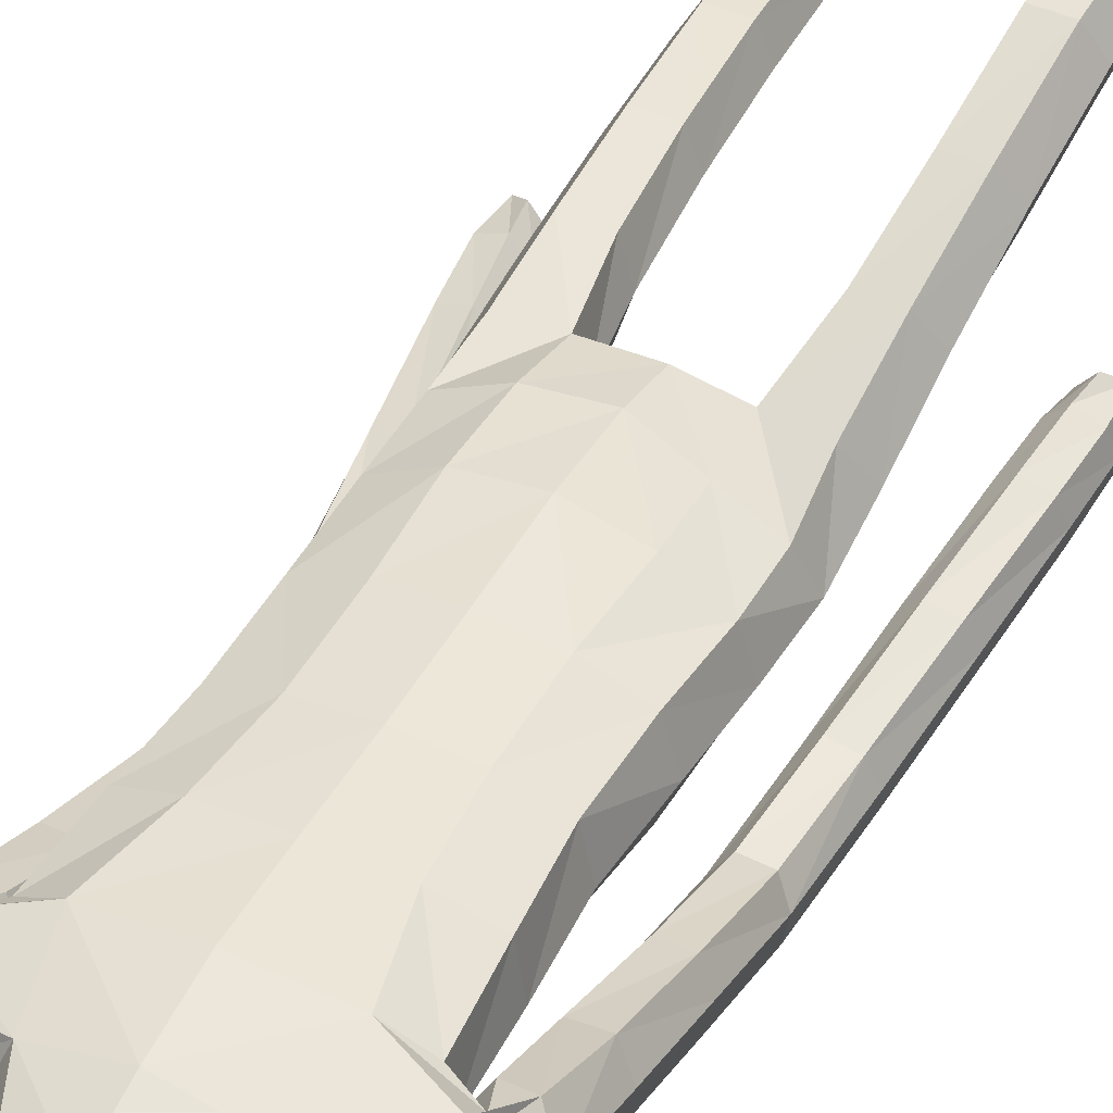
<metadata>
{"format":"obj","ext":"obj","renderer":"f3d","projection":"perspective","resolution":1024,"background":"white","views":[{"elev":43.3,"azim":-152.9,"up":"+Z"}]}
</metadata>
<code>
o Group1
v -0.01772 3.177 -0.1678
v 0.2323 0.01397 -0.04946
v 0.1988 0.01629 -0.008321
v 0.1934 0.07262 -0.0145
v 0.2209 0.06921 -0.06048
v 0.275 0.01075 -0.03902
v 0.2483 0.01115 -0.009223
v 0.2699 0.06973 -0.04923
v 0.23 0.04125 0.2287
v 0.2259 0.0461 0.1998
v 0.2158 0.007797 0.187
v 0.2292 0.008843 0.2294
v 0.2793 0.03927 0.2227
v 0.2827 0.04228 0.1965
v 0.2902 0.008111 0.2197
v 0.3816 1.103 -0.1351
v 0.364 1.088 -0.09835
v 0.3252 1.102 -0.1384
v 0.3666 1.113 -0.1525
v 0.3835 1.159 -0.1406
v 0.371 1.164 -0.09743
v 0.3777 1.156 -0.1695
v 0.2714 0.006595 0.1586
v 0.2818 0.07304 0.05199
v 0.2967 0.0103 0.06845
v 0.29 0.009651 0.004502
v 0.2881 0.07592 -0.001619
v 0.2871 0.05355 0.1362
v 0.2988 0.008506 0.1402
v 0.2823 0.195 -0.006937
v 0.2591 0.2001 0.04275
v 0.2052 0.1924 0.03778
v 0.2016 0.07608 0.05538
v 0.2157 0.05642 0.1305
v 0.186 0.185 -0.01457
v 0.2013 0.01097 0.03334
v 0.2029 0.005638 0.1094
v 0.3356 1.106 -0.08033
v 0.3091 1.108 -0.1122
v 0.3288 1.163 -0.08275
v 0.2964 1.165 -0.1161
v 0.07052 3.345 -0.1143
v 0.09641 3.285 -0.1288
v 0.08952 3.369 -0.04406
v 0.1462 3.302 -0.04938
v 0.1117 1.441 0.08019
v 0.1396 1.282 0.08389
v 0.2114 1.284 0.088
v 0.2054 1.448 0.07736
v 0.2095 1.571 0.06655
v 0.116 1.555 0.102
v 0.1016 1.425 -0.005099
v 0.1179 1.284 0.01201
v 0.1125 1.444 -0.07397
v 0.1124 1.568 -0.1064
v 0.2056 1.566 -0.08394
v 0.2049 1.44 -0.06681
v 0.1471 1.274 -0.04766
v 0.3153 1.15 -0.1586
v 0.2685 0.005583 0.02477
v 0.2931 0.00803 0.1851
v 0.1212 2.517 -0.1142
v 0.08169 2.636 -0.1031
v 0.07897 3.361 0.02514
v 0.1048 3.302 0.04609
v 0.1614 2.38 0.09653
v 0.2297 2.368 0.05528
v 0.285 2.389 0.03265
v 0.2838 2.427 0.06528
v 0.1264 2.217 0.1018
v 0.2174 2.205 0.06465
v 0.1306 2.533 0.06668
v 0.2703 2.506 0.04482
v 0.3143 2.334 0.0136
v 0.3534 2.375 -0.03159
v 0.2531 2.539 -0.03461
v 0.1652 2.569 -0.02536
v 0.341 2.397 -0.08292
v 0.3449 2.196 -0.1016
v 0.3375 2.214 -0.1436
v 0.2602 2.383 -0.1069
v 0.242 2.448 -0.1016
v 0.262 2.213 -0.1558
v 0.3351 2.026 -0.2014
v 0.2643 2.025 -0.2064
v 0.2345 2.198 -0.1061
v 0.225 2.36 -0.05423
v 0.2406 2.012 -0.1611
v 0.2619 1.838 -0.2589
v 0.2403 1.825 -0.2162
v 0.266 1.998 -0.1194
v 0.2607 2.182 -0.05615
v 0.2673 1.813 -0.1792
v 0.2509 1.63 -0.2029
v 0.2797 1.639 -0.166
v 0.3149 1.813 -0.1837
v 0.3157 1.999 -0.1217
v 0.3264 1.642 -0.173
v 0.2988 1.448 -0.1307
v 0.3448 1.451 -0.1408
v 0.346 1.636 -0.2158
v 0.3355 1.826 -0.2253
v 0.3623 1.444 -0.1844
v 0.3627 1.269 -0.1115
v 0.3771 1.262 -0.1558
v 0.357 1.44 -0.219
v 0.3411 1.632 -0.2516
v 0.3716 1.259 -0.1887
v 0.2994 1.252 -0.1766
v 0.2851 1.433 -0.2101
v 0.2859 1.259 -0.1317
v 0.2681 1.439 -0.1654
v 0.3179 1.268 -0.09887
v 0.2704 1.624 -0.2475
v 0.3313 1.839 -0.2593
v 0.3399 2.012 -0.1644
v 0.3163 2.18 -0.05487
v 0.2643 2.326 0.006231
v 0.2801 2.388 -0.03926
v 0.2355 2.361 -0.03256
v 0.2066 2.405 -0.1114
v 0.2301 2.204 -0.02723
v 0.1908 2.21 -0.1133
v 0.2224 2.047 -0.01758
v 0.1841 2.045 -0.09739
v 0.2045 2.046 0.0681
v 0.206 1.876 0.06796
v 0.2312 1.877 -0.01585
v 0.1126 2.05 0.09828
v 0.1121 1.877 0.1021
v 0.119 1.702 0.1069
v 0.2108 1.71 0.06331
v 0.2335 1.713 -0.01892
v 0.2386 1.574 -0.01067
v 0.1997 1.709 -0.08975
v 0.2441 1.443 0.005733
v 0.2475 1.281 0.02329
v 0.2173 1.274 -0.04312
v 0.2531 1.099 0.03259
v 0.2312 1.098 -0.03312
v 0.2193 1.1 0.09251
v 0.2276 0.9066 0.08897
v 0.26 0.9104 0.03108
v 0.1538 1.098 0.08917
v 0.1641 0.9041 0.08753
v 0.1301 1.097 0.02601
v 0.1405 0.9053 0.02701
v 0.1643 1.096 -0.03107
v 0.1745 0.9093 -0.0306
v 0.2388 0.9124 -0.03303
v 0.246 0.7212 -0.04374
v 0.1838 0.718 -0.04196
v 0.2673 0.7175 0.01853
v 0.2731 0.5234 0.00482
v 0.252 0.5261 -0.05516
v 0.236 0.7118 0.07613
v 0.2434 0.519 0.0615
v 0.1738 0.709 0.07471
v 0.1835 0.5168 0.05966
v 0.1511 0.7119 0.01538
v 0.162 0.5194 0.001695
v 0.1924 0.5245 -0.05478
v 0.201 0.3359 -0.06125
v 0.1744 0.3314 -0.008723
v 0.2563 0.3375 -0.05866
v 0.2627 0.1889 -0.05582
v 0.2114 0.1845 -0.06164
v 0.2768 0.3359 -0.003536
v 0.2503 0.3317 0.04996
v 0.195 0.3283 0.04652
v 0.1118 1.711 -0.1232
v 0.108 1.877 -0.1305
v 0.1992 1.874 -0.0964
v 0.1019 2.047 -0.1348
v 0.1061 2.222 -0.1496
v 0.1078 2.39 -0.1462
v 0.08995 2.643 0.03706
v 0.1214 2.652 -0.02563
v 0.1062 2.738 -0.0123
v 0.0736 2.731 0.02618
v 0.06364 2.746 -0.08929
v 0.08378 2.866 -0.09787
v 0.1349 2.855 -0.00395
v 0.1071 3.02 -0.1201
v 0.1126 3.179 -0.136
v 0.1737 3.191 -0.0385
v 0.1596 3.024 -0.01842
v 0.1331 3.203 0.08271
v 0.1126 3.027 0.09115
v 0.1031 2.846 0.0842
v 0.2642 0.004468 0.08631
v 0.04839 3.028 0.1185
v 0.04645 3.2 0.1121
v -0.008545 3.354 -0.1157
v -0.01295 3.291 -0.145
v 0.000165 1.443 0.08532
v 0.000344 1.545 0.1071
v -0.000222 1.424 -0.01825
v -0.000128 1.572 -0.1176
v -0.000289 1.471 -0.07859
v -9.2e-05 2.631 -0.1432
v 1e-06 2.529 -0.1531
v 0.02054 3.305 0.08998
v 0.01407 3.367 0.04288
v 0.003319 3.382 -0.03327
v 0 2.223 0.1121
v 1e-06 2.385 0.1124
v 1e-06 2.526 0.08815
v -0 1.877 0.1127
v -0 2.053 0.1092
v 0.000229 1.698 0.1178
v 0 1.879 -0.1401
v -0 1.714 -0.1335
v 0 2.05 -0.1456
v 0 2.231 -0.1593
v 1e-06 2.4 -0.1664
v 0.000202 2.647 0.05608
v -0.01241 2.874 -0.1331
v -0.00225 2.75 -0.131
v -0.01624 3.023 -0.1549
v -0.01649 3.177 -0.1679
v 0.02688 3.029 0.1557
v 0.02567 3.201 0.1322
v 0.01778 2.848 0.1273
v 0.001551 2.727 0.04659
v -0.1696 0.1975 -0.102
v -0.1456 0.1839 -0.05625
v -0.1691 0.2273 -0.03099
v -0.187 0.2451 -0.0785
v -0.2055 0.1765 -0.1125
v -0.186 0.166 -0.07911
v -0.2311 0.2257 -0.08719
v -0.2153 0.04227 0.125
v -0.2103 0.06528 0.1071
v -0.1815 0.04904 0.08171
v -0.1992 0.01891 0.1093
v -0.2564 0.02995 0.09997
v -0.2574 0.04765 0.0802
v -0.2506 0.006337 0.07746
v -0.3825 1.102 -0.1107
v -0.365 1.087 -0.07381
v -0.3262 1.1 -0.1143
v -0.3675 1.111 -0.1283
v -0.3835 1.158 -0.1171
v -0.3708 1.163 -0.07403
v -0.3779 1.155 -0.1459
v -0.2256 0.04956 0.03745
v -0.2526 0.1614 -0.01398
v -0.2376 0.1017 -0.0394
v -0.2233 0.1438 -0.08589
v -0.2545 0.1958 -0.0545
v -0.2588 0.09259 0.03817
v -0.248 0.05437 0.01361
v -0.2834 0.3096 0.01491
v -0.2621 0.2923 0.06254
v -0.2087 0.2878 0.05704
v -0.1855 0.185 0.02184
v -0.1973 0.1195 0.06358
v -0.1874 0.3044 0.007613
v -0.1506 0.1529 -0.02819
v -0.1593 0.1005 0.02651
v -0.3363 1.105 -0.05619
v -0.3098 1.106 -0.08815
v -0.3286 1.162 -0.05952
v -0.2963 1.162 -0.09297
v -0.0843 3.346 -0.09235
v -0.1139 3.286 -0.09891
v -0.08267 3.37 -0.0196
v -0.1394 3.303 -0.008822
v -0.1108 1.468 0.09186
v -0.1404 1.321 0.148
v -0.212 1.326 0.1521
v -0.2044 1.478 0.08947
v -0.2075 1.588 0.04357
v -0.1139 1.577 0.08343
v -0.1024 1.428 0.01545
v -0.1201 1.299 0.07882
v -0.1144 1.425 -0.05559
v -0.1132 1.542 -0.1191
v -0.2063 1.541 -0.09854
v -0.2068 1.424 -0.04458
v -0.1506 1.272 0.0258
v -0.3156 1.147 -0.1352
v -0.2053 0.1344 -0.06403
v -0.2486 0.02731 0.04986
v -0.1212 2.517 -0.1142
v -0.08169 2.636 -0.1031
v -0.05336 3.362 0.04393
v -0.07308 3.303 0.07136
v -0.1614 2.38 0.09653
v -0.2297 2.368 0.05527
v -0.2849 2.389 0.03271
v -0.2837 2.427 0.06532
v -0.1264 2.217 0.1018
v -0.2174 2.205 0.06465
v -0.1306 2.533 0.06668
v -0.2702 2.506 0.04481
v -0.3121 2.335 0.01625
v -0.3519 2.373 -0.02953
v -0.2532 2.539 -0.03468
v -0.1652 2.569 -0.02536
v -0.3399 2.395 -0.08131
v -0.3411 2.194 -0.09607
v -0.334 2.211 -0.1384
v -0.259 2.382 -0.1053
v -0.242 2.448 -0.1017
v -0.2585 2.211 -0.1508
v -0.3291 2.022 -0.1925
v -0.2583 2.022 -0.1977
v -0.2306 2.197 -0.1009
v -0.2234 2.36 -0.05241
v -0.2343 2.009 -0.1522
v -0.2533 1.833 -0.2465
v -0.2315 1.822 -0.2037
v -0.2594 1.996 -0.1102
v -0.2565 2.181 -0.05058
v -0.2582 1.81 -0.1663
v -0.2437 1.626 -0.1872
v -0.2722 1.636 -0.1503
v -0.3058 1.81 -0.1707
v -0.3091 1.996 -0.1124
v -0.3189 1.639 -0.1571
v -0.2942 1.446 -0.112
v -0.3402 1.449 -0.1219
v -0.3387 1.633 -0.1998
v -0.3267 1.821 -0.2125
v -0.358 1.442 -0.1654
v -0.3609 1.268 -0.08979
v -0.3756 1.261 -0.1339
v -0.3529 1.437 -0.1999
v -0.3341 1.628 -0.2356
v -0.3703 1.257 -0.1668
v -0.2982 1.249 -0.1548
v -0.2811 1.429 -0.1912
v -0.2844 1.257 -0.1101
v -0.2638 1.436 -0.1466
v -0.316 1.267 -0.0773
v -0.2635 1.62 -0.2316
v -0.3227 1.834 -0.2468
v -0.3336 2.008 -0.1553
v -0.3121 2.179 -0.04911
v -0.262 2.326 0.00888
v -0.28 2.388 -0.03924
v -0.2355 2.361 -0.03259
v -0.2066 2.405 -0.1114
v -0.2301 2.204 -0.02724
v -0.1908 2.21 -0.1133
v -0.2224 2.047 -0.01758
v -0.1841 2.045 -0.09739
v -0.2045 2.046 0.0681
v -0.2058 1.876 0.06387
v -0.2311 1.876 -0.01888
v -0.1126 2.05 0.09828
v -0.1121 1.877 0.1021
v -0.1182 1.706 0.09499
v -0.2099 1.713 0.04769
v -0.233 1.71 -0.0342
v -0.2379 1.57 -0.03097
v -0.1995 1.701 -0.1029
v -0.2445 1.45 0.02389
v -0.2495 1.303 0.09228
v -0.2207 1.275 0.03108
v -0.2571 1.134 0.1594
v -0.2365 1.111 0.09738
v -0.2221 1.153 0.2156
v -0.233 0.9676 0.2768
v -0.2663 0.9543 0.2198
v -0.1567 1.149 0.2119
v -0.1695 0.9641 0.2743
v -0.1342 1.128 0.152
v -0.147 0.9461 0.2145
v -0.1696 1.109 0.09868
v -0.182 0.9321 0.1592
v -0.2463 0.9355 0.1574
v -0.2529 0.7996 0.2096
v -0.1907 0.7964 0.2118
v -0.2758 0.7703 0.2636
v -0.2786 0.6011 0.1674
v -0.2559 0.6294 0.1151
v -0.2461 0.7404 0.3141
v -0.2505 0.5727 0.2176
v -0.1838 0.7384 0.3135
v -0.1905 0.5715 0.2168
v -0.1595 0.7667 0.262
v -0.1674 0.5988 0.1664
v -0.1963 0.6278 0.1167
v -0.2022 0.4604 0.02931
v -0.177 0.4337 0.0756
v -0.2576 0.4608 0.03062
v -0.2625 0.3253 -0.03099
v -0.2113 0.3243 -0.03582
v -0.2796 0.4355 0.07899
v -0.2546 0.4087 0.1263
v -0.1991 0.4071 0.1234
v -0.1118 1.704 -0.132
v -0.108 1.877 -0.1305
v -0.1992 1.873 -0.09821
v -0.1019 2.047 -0.1348
v -0.1061 2.222 -0.1496
v -0.1078 2.39 -0.1462
v -0.08986 2.643 0.03716
v -0.1214 2.652 -0.02535
v -0.1051 2.738 -0.008098
v -0.07124 2.731 0.02879
v -0.06513 2.746 -0.0874
v -0.09736 2.867 -0.07497
v -0.1244 2.857 0.02725
v -0.125 3.022 -0.08717
v -0.1327 3.181 -0.1012
v -0.1641 3.193 0.009479
v -0.1471 3.026 0.02516
v -0.09129 3.204 0.1146
v -0.0718 3.028 0.1171
v -0.07337 2.847 0.1049
v -0.2089 0.09598 -0.01591
v -0.003448 3.028 0.1257
v 0.000113 3.201 0.1187
v 0.02384 3.017 0.1382
f 2 3 4
f 2 6 3
f 2 5 6
f 9 10 11
f 9 13 14
f 9 12 15
f 16 17 19
f 16 20 17
f 16 19 22
f 12 11 23
f 24 25 27
f 24 28 29
f 24 27 30
f 24 31 32
f 24 33 28
f 33 32 4
f 33 4 3
f 33 36 34
f 38 39 17
f 38 40 41
f 38 17 40
f 42 43 194
f 42 44 43
f 46 47 48
f 46 49 50
f 46 52 47
f 46 51 196
f 46 196 198
f 54 55 57
f 54 200 199
f 54 52 200
f 54 58 53
f 19 18 22
f 7 60 3
f 7 6 60
f 61 14 13
f 61 29 14
f 61 15 23
f 62 202 201
f 39 41 18
f 64 204 65
f 64 44 204
f 64 65 45
f 66 67 68
f 66 70 67
f 66 207 206
f 66 72 208
f 66 69 72
f 73 69 74
f 73 76 72
f 73 75 76
f 78 75 79
f 78 81 76
f 78 80 83
f 83 80 85
f 83 86 81
f 83 85 88
f 88 85 90
f 88 91 86
f 88 90 93
f 93 90 95
f 93 96 91
f 93 95 98
f 98 95 100
f 98 101 102
f 98 100 103
f 103 100 105
f 103 106 107
f 103 105 106
f 108 105 20
f 108 109 106
f 108 22 59
f 109 111 112
f 109 59 111
f 111 113 112
f 111 41 40
f 113 104 99
f 113 40 21
f 112 94 114
f 112 99 94
f 114 107 110
f 114 89 115
f 114 94 89
f 115 102 101
f 115 84 102
f 115 89 84
f 116 97 102
f 116 79 117
f 116 84 80
f 117 92 97
f 117 74 92
f 117 79 75
f 118 87 92
f 118 68 87
f 118 74 68
f 119 82 87
f 119 120 82
f 119 68 67
f 120 122 121
f 120 67 71
f 122 124 123
f 122 71 126
f 126 127 124
f 126 129 127
f 126 71 129
f 129 210 130
f 129 70 210
f 209 211 130
f 211 197 131
f 131 132 127
f 131 51 132
f 132 133 127
f 132 50 133
f 134 56 133
f 134 136 56
f 134 50 49
f 136 137 57
f 136 49 48
f 137 139 138
f 137 48 139
f 141 142 143
f 141 144 142
f 141 48 47
f 144 146 145
f 144 47 53
f 146 148 149
f 146 53 148
f 148 140 150
f 148 58 140
f 150 151 152
f 150 143 151
f 150 140 143
f 153 154 155
f 153 156 154
f 153 143 142
f 156 158 157
f 156 142 145
f 158 160 161
f 158 145 160
f 160 152 161
f 160 147 152
f 162 163 164
f 162 155 165
f 162 152 151
f 165 166 167
f 165 168 166
f 165 155 168
f 168 169 30
f 168 154 169
f 169 170 32
f 169 157 170
f 170 164 35
f 170 159 161
f 166 8 167
f 166 30 8
f 167 35 164
f 167 5 35
f 138 58 54
f 135 171 172
f 135 56 171
f 135 173 128
f 171 213 212
f 171 55 213
f 212 214 172
f 214 215 174
f 215 216 175
f 175 123 125
f 175 176 121
f 174 125 173
f 173 125 128
f 104 21 20
f 72 177 217
f 72 77 178
f 178 179 177
f 178 63 179
f 178 77 62
f 181 182 183
f 181 219 218
f 181 63 219
f 218 220 182
f 220 1 184
f 1 195 185
f 185 186 184
f 185 43 45
f 186 188 189
f 186 45 188
f 188 193 192
f 188 65 193
f 222 418 192
f 224 225 180
f 225 217 177
f 190 183 187
f 190 180 179
f 187 183 184
f 205 44 194
f 216 202 62
f 62 82 176
f 62 77 82
f 60 191 37
f 60 26 191
f 191 23 11
f 191 25 23
f 37 11 10
f 34 10 14
f 26 6 8
f 193 223 222
f 418 224 190
f 226 229 227
f 226 227 230
f 226 230 229
f 233 236 235
f 233 234 238
f 233 237 239
f 240 243 241
f 240 241 244
f 240 244 246
f 236 239 247
f 248 251 249
f 248 249 253
f 248 255 254
f 248 257 256
f 248 252 257
f 257 228 259
f 257 260 227
f 257 258 260
f 262 241 263
f 262 263 265
f 262 264 241
f 266 194 267
f 266 267 268
f 270 273 272
f 270 275 274
f 270 271 276
f 270 196 275
f 270 276 198
f 278 281 279
f 278 279 199
f 278 200 276
f 278 276 277
f 243 246 242
f 231 227 284
f 231 284 230
f 285 239 237
f 285 238 253
f 285 253 247
f 286 287 201
f 263 242 265
f 288 289 204
f 288 204 268
f 288 268 269
f 290 293 292
f 290 291 294
f 290 294 206
f 290 207 208
f 290 296 293
f 297 299 298
f 297 296 300
f 297 300 299
f 302 304 303
f 302 300 305
f 302 305 307
f 307 309 304
f 307 305 310
f 307 310 312
f 312 314 309
f 312 310 315
f 312 315 317
f 317 319 314
f 317 315 320
f 317 320 322
f 322 324 319
f 322 320 326
f 322 325 327
f 327 329 324
f 327 325 331
f 327 330 329
f 332 246 244
f 332 330 333
f 332 333 283
f 333 334 336
f 333 335 283
f 335 336 337
f 335 337 264
f 337 323 328
f 337 328 245
f 336 334 338
f 336 318 323
f 338 334 331
f 338 331 339
f 338 313 318
f 339 331 325
f 339 326 308
f 339 308 313
f 340 326 321
f 340 321 341
f 340 303 304
f 341 321 316
f 341 316 298
f 341 298 299
f 342 316 311
f 342 311 292
f 342 292 298
f 343 311 306
f 343 306 344
f 343 344 291
f 344 345 346
f 344 346 295
f 346 347 348
f 346 348 350
f 350 348 352
f 350 351 353
f 350 353 295
f 353 354 210
f 353 210 294
f 209 354 211
f 211 355 197
f 355 354 356
f 355 356 275
f 356 351 357
f 356 357 358
f 358 357 280
f 358 280 360
f 358 360 273
f 360 281 361
f 360 361 272
f 361 362 363
f 361 363 272
f 365 363 366
f 365 366 368
f 365 368 271
f 368 369 370
f 368 370 277
f 370 371 373
f 370 372 277
f 372 373 374
f 372 364 282
f 374 373 376
f 374 375 377
f 374 367 364
f 377 375 379
f 377 378 380
f 377 380 367
f 380 381 382
f 380 382 369
f 382 383 385
f 382 384 371
f 384 385 386
f 384 376 373
f 386 385 388
f 386 387 389
f 386 379 376
f 389 387 390
f 389 390 392
f 389 392 379
f 392 254 393
f 392 393 378
f 393 255 256
f 393 394 381
f 394 256 259
f 394 388 385
f 390 391 229
f 390 232 254
f 391 387 388
f 391 259 228
f 362 281 278
f 359 397 396
f 359 395 280
f 359 357 352
f 395 396 212
f 395 213 279
f 212 396 214
f 214 398 215
f 215 399 216
f 399 398 349
f 399 347 345
f 398 396 397
f 397 352 348
f 328 329 244
f 296 208 217
f 296 401 402
f 402 401 404
f 402 403 287
f 402 287 286
f 405 403 407
f 405 406 219
f 405 219 201
f 218 406 220
f 220 408 221
f 221 409 195
f 409 408 410
f 409 410 269
f 410 411 413
f 410 412 269
f 412 413 416
f 412 417 289
f 222 416 418
f 224 414 404
f 225 404 401
f 414 413 411
f 414 407 403
f 411 408 407
f 205 194 268
f 216 400 286
f 286 400 306
f 286 306 301
f 284 260 261
f 284 415 250
f 415 261 235
f 415 247 249
f 261 258 234
f 258 252 238
f 250 251 232
f 417 416 222
f 224 418 414
f 5 2 4
f 6 7 3
f 5 8 6
f 12 9 11
f 10 9 14
f 13 9 15
f 17 18 19
f 20 21 17
f 20 16 22
f 15 12 23
f 25 26 27
f 25 24 29
f 31 24 30
f 33 24 32
f 33 34 28
f 32 35 4
f 36 33 3
f 36 37 34
f 39 18 17
f 39 38 41
f 17 21 40
f 43 195 194
f 44 45 43
f 49 46 48
f 51 46 50
f 52 53 47
f 51 197 196
f 52 46 198
f 55 56 57
f 55 54 199
f 52 198 200
f 52 54 53
f 18 59 22
f 60 36 3
f 6 26 60
f 15 61 13
f 29 28 14
f 29 61 23
f 63 62 201
f 41 59 18
f 204 203 65
f 44 205 204
f 44 64 45
f 69 66 68
f 70 71 67
f 70 66 206
f 207 66 208
f 69 73 72
f 75 73 74
f 76 77 72
f 75 78 76
f 80 78 79
f 81 82 76
f 81 78 83
f 80 84 85
f 86 87 81
f 86 83 88
f 85 89 90
f 91 92 86
f 91 88 93
f 90 94 95
f 96 97 91
f 96 93 98
f 95 99 100
f 96 98 102
f 101 98 103
f 100 104 105
f 101 103 107
f 105 108 106
f 22 108 20
f 109 110 106
f 109 108 59
f 110 109 112
f 59 41 111
f 113 99 112
f 113 111 40
f 104 100 99
f 104 113 21
f 110 112 114
f 99 95 94
f 107 106 110
f 107 114 115
f 94 90 89
f 107 115 101
f 84 116 102
f 89 85 84
f 97 96 102
f 97 116 117
f 79 116 80
f 92 91 97
f 74 118 92
f 74 117 75
f 87 86 92
f 68 119 87
f 74 69 68
f 82 81 87
f 120 121 82
f 120 119 67
f 122 123 121
f 122 120 71
f 124 125 123
f 124 122 126
f 127 128 124
f 129 130 127
f 71 70 129
f 210 209 130
f 70 206 210
f 211 131 130
f 197 51 131
f 130 131 127
f 51 50 132
f 133 128 127
f 50 134 133
f 56 135 133
f 136 57 56
f 136 134 49
f 137 138 57
f 137 136 48
f 139 140 138
f 48 141 139
f 139 141 143
f 144 145 142
f 144 141 47
f 146 147 145
f 146 144 53
f 147 146 149
f 53 58 148
f 149 148 150
f 58 138 140
f 149 150 152
f 143 153 151
f 140 139 143
f 151 153 155
f 156 157 154
f 156 153 142
f 158 159 157
f 158 156 145
f 159 158 161
f 145 147 160
f 152 162 161
f 147 149 152
f 161 162 164
f 163 162 165
f 155 162 151
f 163 165 167
f 168 30 166
f 155 154 168
f 169 31 30
f 154 157 169
f 31 169 32
f 157 159 170
f 32 170 35
f 164 170 161
f 8 5 167
f 30 27 8
f 163 167 164
f 5 4 35
f 57 138 54
f 173 135 172
f 56 55 171
f 133 135 128
f 172 171 212
f 55 199 213
f 214 174 172
f 215 175 174
f 216 176 175
f 174 175 125
f 123 175 121
f 172 174 173
f 125 124 128
f 105 104 20
f 208 72 217
f 177 72 178
f 179 180 177
f 63 181 179
f 63 178 62
f 179 181 183
f 182 181 218
f 63 201 219
f 220 184 182
f 1 185 184
f 195 43 185
f 186 187 184
f 186 185 45
f 187 186 189
f 45 65 188
f 189 188 192
f 65 203 223
f 193 65 223
f 190 224 180
f 180 225 177
f 189 190 187
f 183 190 179
f 183 182 184
f 44 42 194
f 176 216 62
f 82 121 176
f 77 76 82
f 36 60 37
f 26 25 191
f 37 191 11
f 25 29 23
f 34 37 10
f 28 34 14
f 27 26 8
f 192 193 222
f 192 418 190
f 189 192 190
f 229 228 227
f 227 231 230
f 230 232 229
f 234 233 235
f 237 233 238
f 236 233 239
f 243 242 241
f 241 245 244
f 243 240 246
f 235 236 247
f 251 250 249
f 252 248 253
f 251 248 254
f 255 248 256
f 252 258 257
f 256 257 259
f 228 257 227
f 258 261 260
f 241 242 263
f 264 262 265
f 264 245 241
f 194 195 267
f 267 269 268
f 271 270 272
f 273 270 274
f 271 277 276
f 196 197 275
f 196 270 198
f 281 280 279
f 200 278 199
f 200 198 276
f 282 278 277
f 246 283 242
f 227 260 284
f 284 250 230
f 238 285 237
f 238 252 253
f 239 285 247
f 202 286 201
f 242 283 265
f 289 203 204
f 204 205 268
f 289 288 269
f 291 290 292
f 291 295 294
f 207 290 206
f 296 290 208
f 296 297 293
f 293 297 298
f 296 301 300
f 300 302 299
f 299 302 303
f 300 306 305
f 304 302 307
f 309 308 304
f 305 311 310
f 309 307 312
f 314 313 309
f 310 316 315
f 314 312 317
f 319 318 314
f 315 321 320
f 319 317 322
f 324 323 319
f 325 322 326
f 324 322 327
f 329 328 324
f 330 327 331
f 330 332 329
f 329 332 244
f 330 334 333
f 246 332 283
f 335 333 336
f 335 265 283
f 336 323 337
f 265 335 264
f 323 324 328
f 264 337 245
f 318 336 338
f 318 319 323
f 334 330 331
f 313 338 339
f 313 314 318
f 326 339 325
f 326 340 308
f 308 309 313
f 326 320 321
f 303 340 341
f 308 340 304
f 321 315 316
f 316 342 298
f 303 341 299
f 316 310 311
f 311 343 292
f 292 293 298
f 311 305 306
f 306 345 344
f 292 343 291
f 345 347 346
f 291 344 295
f 347 349 348
f 295 346 350
f 351 350 352
f 351 354 353
f 353 294 295
f 354 209 210
f 210 206 294
f 354 355 211
f 355 275 197
f 354 351 356
f 356 274 275
f 351 352 357
f 274 356 358
f 357 359 280
f 280 281 360
f 274 358 273
f 281 362 361
f 273 360 272
f 362 364 363
f 363 365 272
f 363 367 366
f 366 369 368
f 272 365 271
f 369 371 370
f 271 368 277
f 372 370 373
f 372 282 277
f 364 372 374
f 364 362 282
f 375 374 376
f 367 374 377
f 367 363 364
f 378 377 379
f 378 381 380
f 380 366 367
f 381 383 382
f 366 380 369
f 384 382 385
f 369 382 371
f 376 384 386
f 371 384 373
f 387 386 388
f 379 386 389
f 379 375 376
f 387 391 390
f 390 254 392
f 392 378 379
f 254 255 393
f 393 381 378
f 394 393 256
f 394 383 381
f 388 394 259
f 383 394 385
f 232 390 229
f 232 251 254
f 259 391 388
f 229 391 228
f 282 362 278
f 395 359 396
f 395 279 280
f 397 359 352
f 213 395 212
f 213 199 279
f 396 398 214
f 398 399 215
f 399 400 216
f 347 399 349
f 400 399 345
f 349 398 397
f 349 397 348
f 245 328 244
f 401 296 217
f 301 296 402
f 403 402 404
f 403 405 287
f 301 402 286
f 406 405 407
f 406 218 219
f 287 405 201
f 406 408 220
f 408 409 221
f 409 267 195
f 408 411 410
f 267 409 269
f 412 410 413
f 412 289 269
f 417 412 416
f 417 223 289
f 223 203 289
f 225 224 404
f 217 225 401
f 407 414 411
f 404 414 403
f 408 406 407
f 194 266 268
f 202 216 286
f 400 345 306
f 306 300 301
f 415 284 261
f 415 249 250
f 247 415 235
f 247 253 249
f 235 261 234
f 234 258 238
f 230 250 232
f 223 417 222
f 418 416 414
f 416 413 414

</code>
